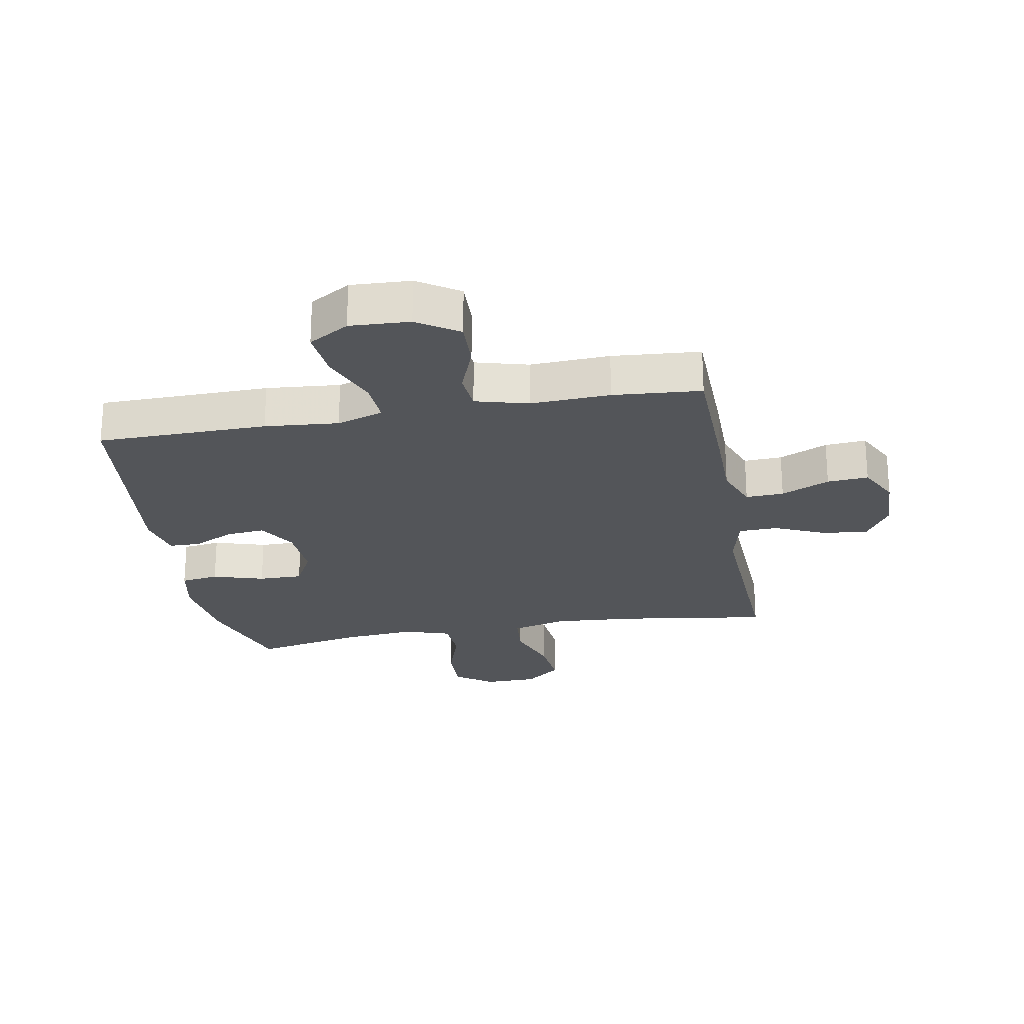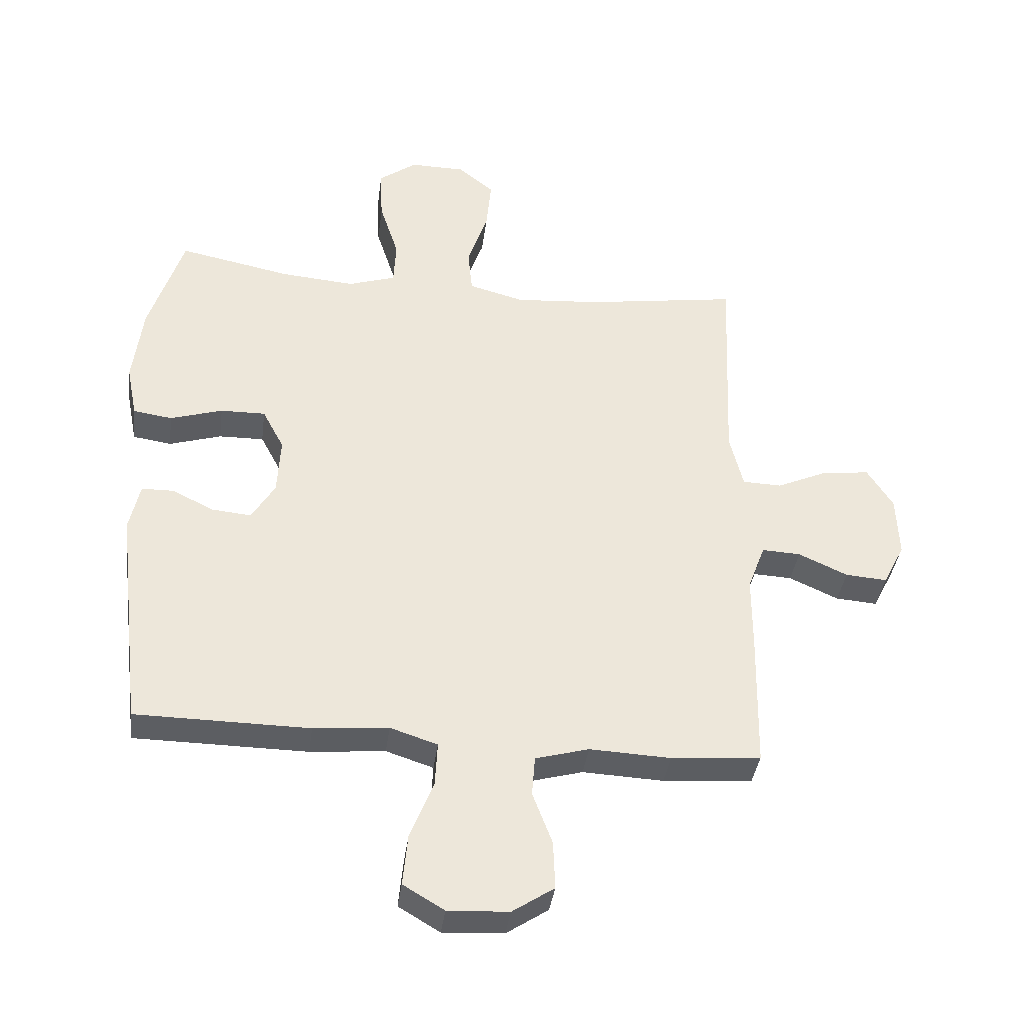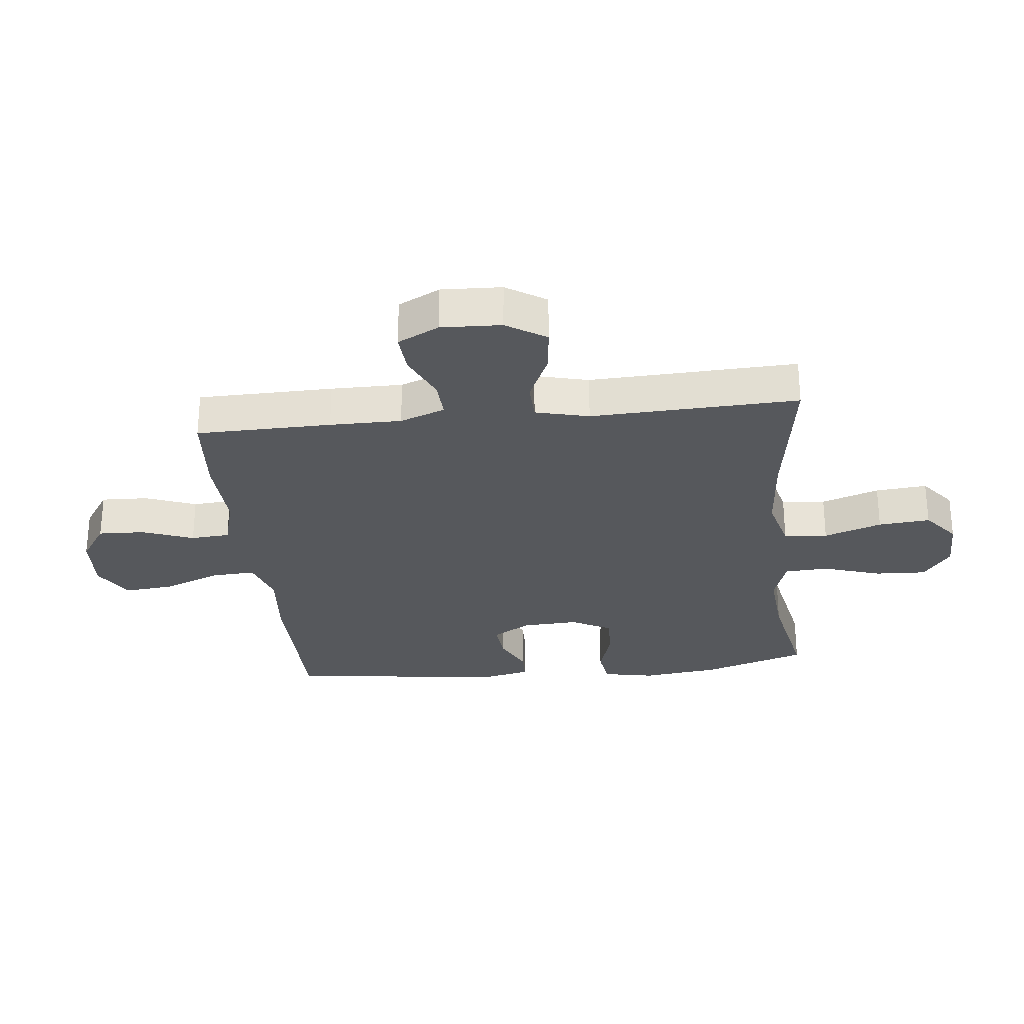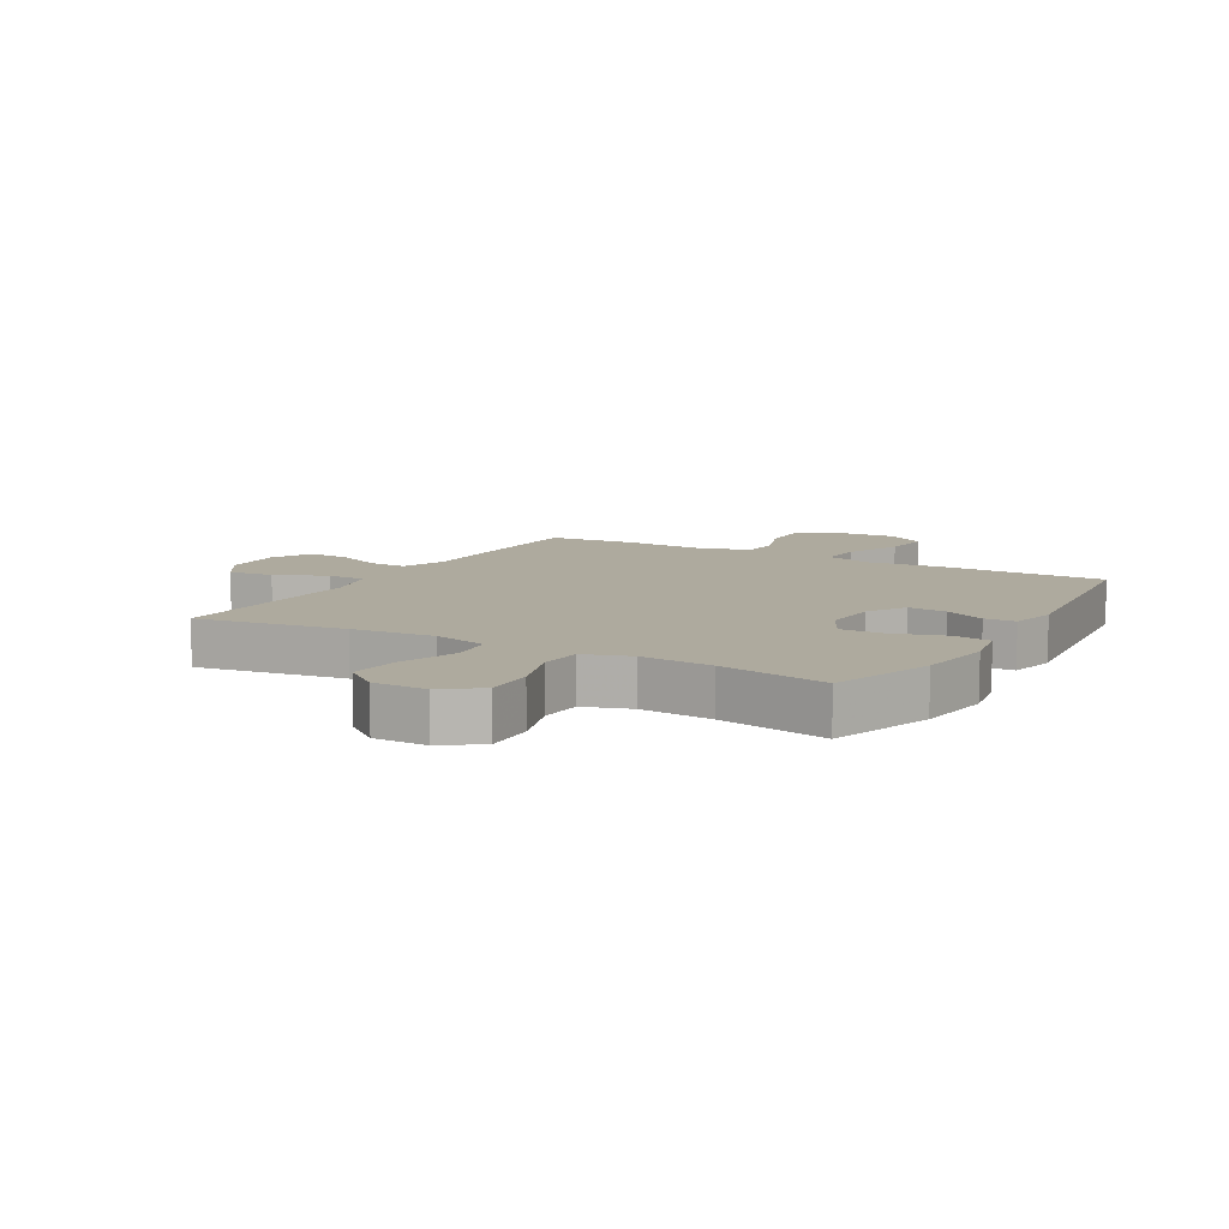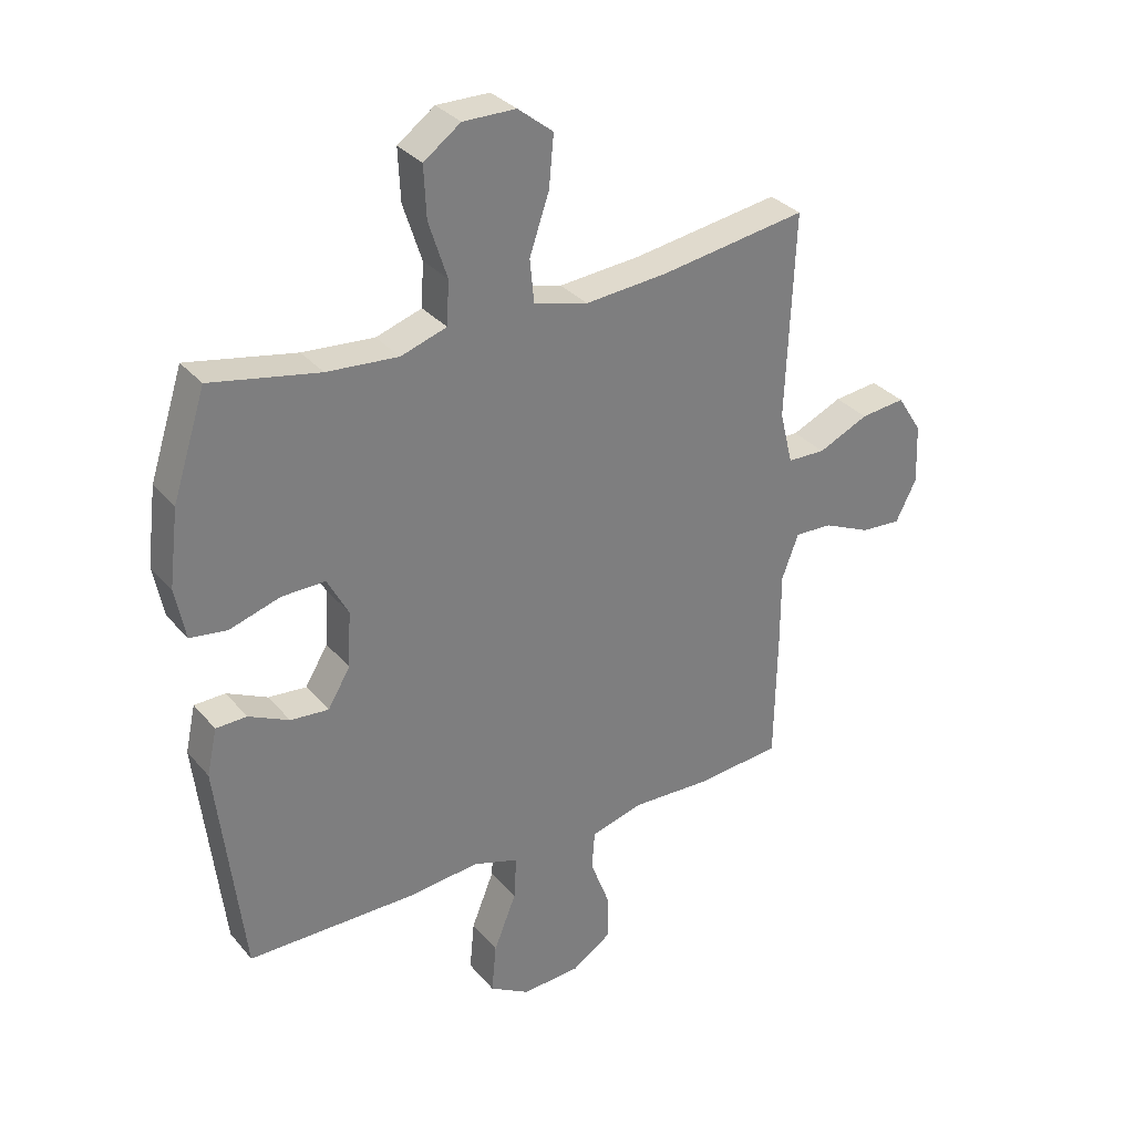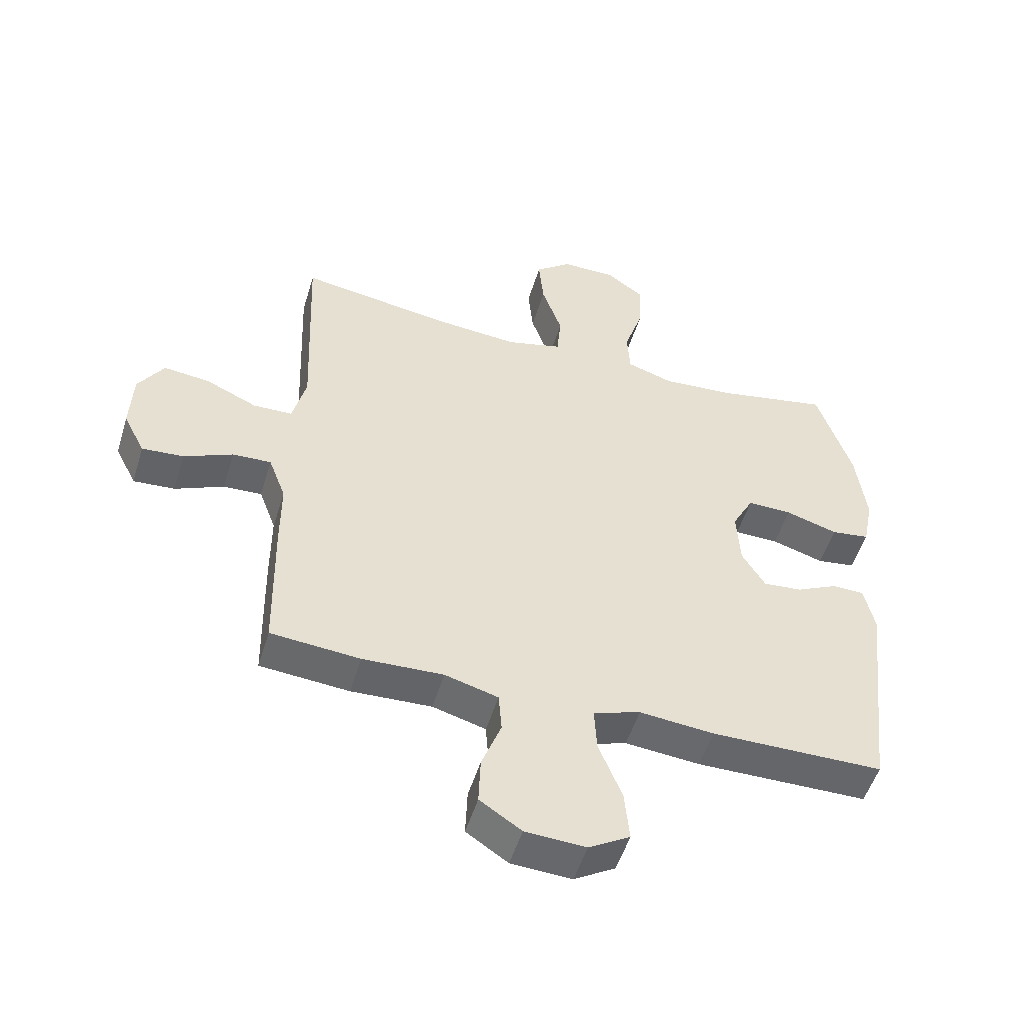
<metadata>
{"format":"obj","ext":"obj","renderer":"f3d","projection":"perspective","resolution":1024,"background":"white","views":[{"elev":-24.0,"azim":-169.6,"up":"+Y"},{"elev":-37.8,"azim":172.6,"up":"+Z"},{"elev":-28.2,"azim":-83.9,"up":"+Y"},{"elev":9.2,"azim":29.7,"up":"+Y"},{"elev":32.1,"azim":146.8,"up":"+Z"},{"elev":-51.8,"azim":-16.8,"up":"+Z"}]}
</metadata>
<code>
v 0.5 0.07 0.5
v 0.556 0.07 0.327
v 0.572 0.07 0.198
v 0.555 0.07 0.112
v 0.492 0.07 0.103
v 0.407 0.07 0.129
v 0.334 0.07 0.13
v 0.299 0.07 0.064
v 0.304 0.07 -0.03
v 0.342 0.07 -0.093
v 0.406 0.07 -0.087
v 0.474 0.07 -0.054
v 0.526 0.07 -0.055
v 0.543 0.07 -0.133
v 0.5 0.07 -0.5
v 0.218 0.07 -0.503
v 0.096 0.07 -0.492
v 0.019 0.07 -0.517
v 0.023 0.07 -0.59
v 0.061 0.07 -0.685
v 0.069 0.07 -0.768
v 0.002 0.07 -0.808
v -0.097 0.07 -0.803
v -0.165 0.07 -0.758
v -0.162 0.07 -0.68
v -0.13 0.07 -0.595
v -0.135 0.07 -0.53
v -0.222 0.07 -0.506
v -0.354 0.07 -0.512
v -0.5 0.07 -0.5
v -0.504 0.07 -0.275
v -0.504 0.07 -0.156
v -0.532 0.07 -0.081
v -0.595 0.07 -0.084
v -0.675 0.07 -0.12
v -0.743 0.07 -0.125
v -0.778 0.07 -0.056
v -0.774 0.07 0.044
v -0.732 0.07 0.11
v -0.657 0.07 0.102
v -0.572 0.07 0.064
v -0.508 0.07 0.066
v -0.486 0.07 0.155
v -0.5 0.07 0.5
v -0.253 0.07 0.463
v -0.115 0.07 0.452
v -0.024 0.07 0.476
v -0.017 0.07 0.549
v -0.05 0.07 0.645
v -0.058 0.07 0.731
v 0.001 0.07 0.778
v 0.09 0.07 0.779
v 0.152 0.07 0.734
v 0.148 0.07 0.648
v 0.117 0.07 0.552
v 0.121 0.07 0.479
v 0.198 0.07 0.454
v 0.318 0.07 0.464
v 0.5 0 0.5
v 0.556 0 0.327
v 0.572 0 0.198
v 0.555 0 0.112
v 0.492 0 0.103
v 0.407 0 0.129
v 0.334 0 0.13
v 0.299 0 0.064
v 0.304 0 -0.03
v 0.342 0 -0.093
v 0.406 0 -0.087
v 0.474 0 -0.054
v 0.526 0 -0.055
v 0.543 0 -0.133
v 0.5 0 -0.5
v 0.218 0 -0.503
v 0.096 0 -0.492
v 0.019 0 -0.517
v 0.023 0 -0.59
v 0.061 0 -0.685
v 0.069 0 -0.768
v 0.002 0 -0.808
v -0.097 0 -0.803
v -0.165 0 -0.758
v -0.162 0 -0.68
v -0.13 0 -0.595
v -0.135 0 -0.53
v -0.222 0 -0.506
v -0.354 0 -0.512
v -0.5 0 -0.5
v -0.504 0 -0.275
v -0.504 0 -0.156
v -0.532 0 -0.081
v -0.595 0 -0.084
v -0.675 0 -0.12
v -0.743 0 -0.125
v -0.778 0 -0.056
v -0.774 0 0.044
v -0.732 0 0.11
v -0.657 0 0.102
v -0.572 0 0.064
v -0.508 0 0.066
v -0.486 0 0.155
v -0.5 0 0.5
v -0.253 0 0.463
v -0.115 0 0.452
v -0.024 0 0.476
v -0.017 0 0.549
v -0.05 0 0.645
v -0.058 0 0.731
v 0.001 0 0.778
v 0.09 0 0.779
v 0.152 0 0.734
v 0.148 0 0.648
v 0.117 0 0.552
v 0.121 0 0.479
v 0.198 0 0.454
v 0.318 0 0.464
f 52 53 54 55
f 52 55 56
f 51 52 56
f 48 49 50 51
f 48 51 56
f 47 48 56
f 46 47 56 57
f 43 44 45
f 42 43 45 46
f 38 39 40 41
f 38 41 42
f 37 38 42
f 34 35 36 37
f 33 34 37 42
f 32 33 42 46
f 28 29 30 31
f 27 28 31 32
f 23 24 25 26
f 23 26 27
f 22 23 27
f 19 20 21 22
f 18 19 22 27
f 17 18 27 32
f 11 12 13 14
f 10 11 14 15
f 9 10 15 16
f 3 4 5 6
f 3 6 7
f 58 1 2 3
f 57 58 3 7
f 8 9 16 17
f 8 17 32 46
f 7 8 46 57
f 113 112 111 110
f 114 113 110
f 114 110 109
f 109 108 107 106
f 114 109 106
f 114 106 105
f 115 114 105 104
f 103 102 101
f 104 103 101 100
f 99 98 97 96
f 100 99 96
f 100 96 95
f 95 94 93 92
f 100 95 92 91
f 104 100 91 90
f 89 88 87 86
f 90 89 86 85
f 84 83 82 81
f 85 84 81
f 85 81 80
f 80 79 78 77
f 85 80 77 76
f 90 85 76 75
f 72 71 70 69
f 73 72 69 68
f 74 73 68 67
f 64 63 62 61
f 65 64 61
f 61 60 59 116
f 65 61 116 115
f 75 74 67 66
f 104 90 75 66
f 115 104 66 65
f 1 59 60 2
f 2 60 61 3
f 3 61 62 4
f 4 62 63 5
f 5 63 64 6
f 6 64 65 7
f 7 65 66 8
f 8 66 67 9
f 9 67 68 10
f 10 68 69 11
f 11 69 70 12
f 12 70 71 13
f 13 71 72 14
f 14 72 73 15
f 15 73 74 16
f 16 74 75 17
f 17 75 76 18
f 18 76 77 19
f 19 77 78 20
f 20 78 79 21
f 21 79 80 22
f 22 80 81 23
f 23 81 82 24
f 24 82 83 25
f 25 83 84 26
f 26 84 85 27
f 27 85 86 28
f 28 86 87 29
f 29 87 88 30
f 30 88 89 31
f 31 89 90 32
f 32 90 91 33
f 33 91 92 34
f 34 92 93 35
f 35 93 94 36
f 36 94 95 37
f 37 95 96 38
f 38 96 97 39
f 39 97 98 40
f 40 98 99 41
f 41 99 100 42
f 42 100 101 43
f 43 101 102 44
f 44 102 103 45
f 45 103 104 46
f 46 104 105 47
f 47 105 106 48
f 48 106 107 49
f 49 107 108 50
f 50 108 109 51
f 51 109 110 52
f 52 110 111 53
f 53 111 112 54
f 54 112 113 55
f 55 113 114 56
f 56 114 115 57
f 57 115 116 58
f 58 116 59 1

</code>
